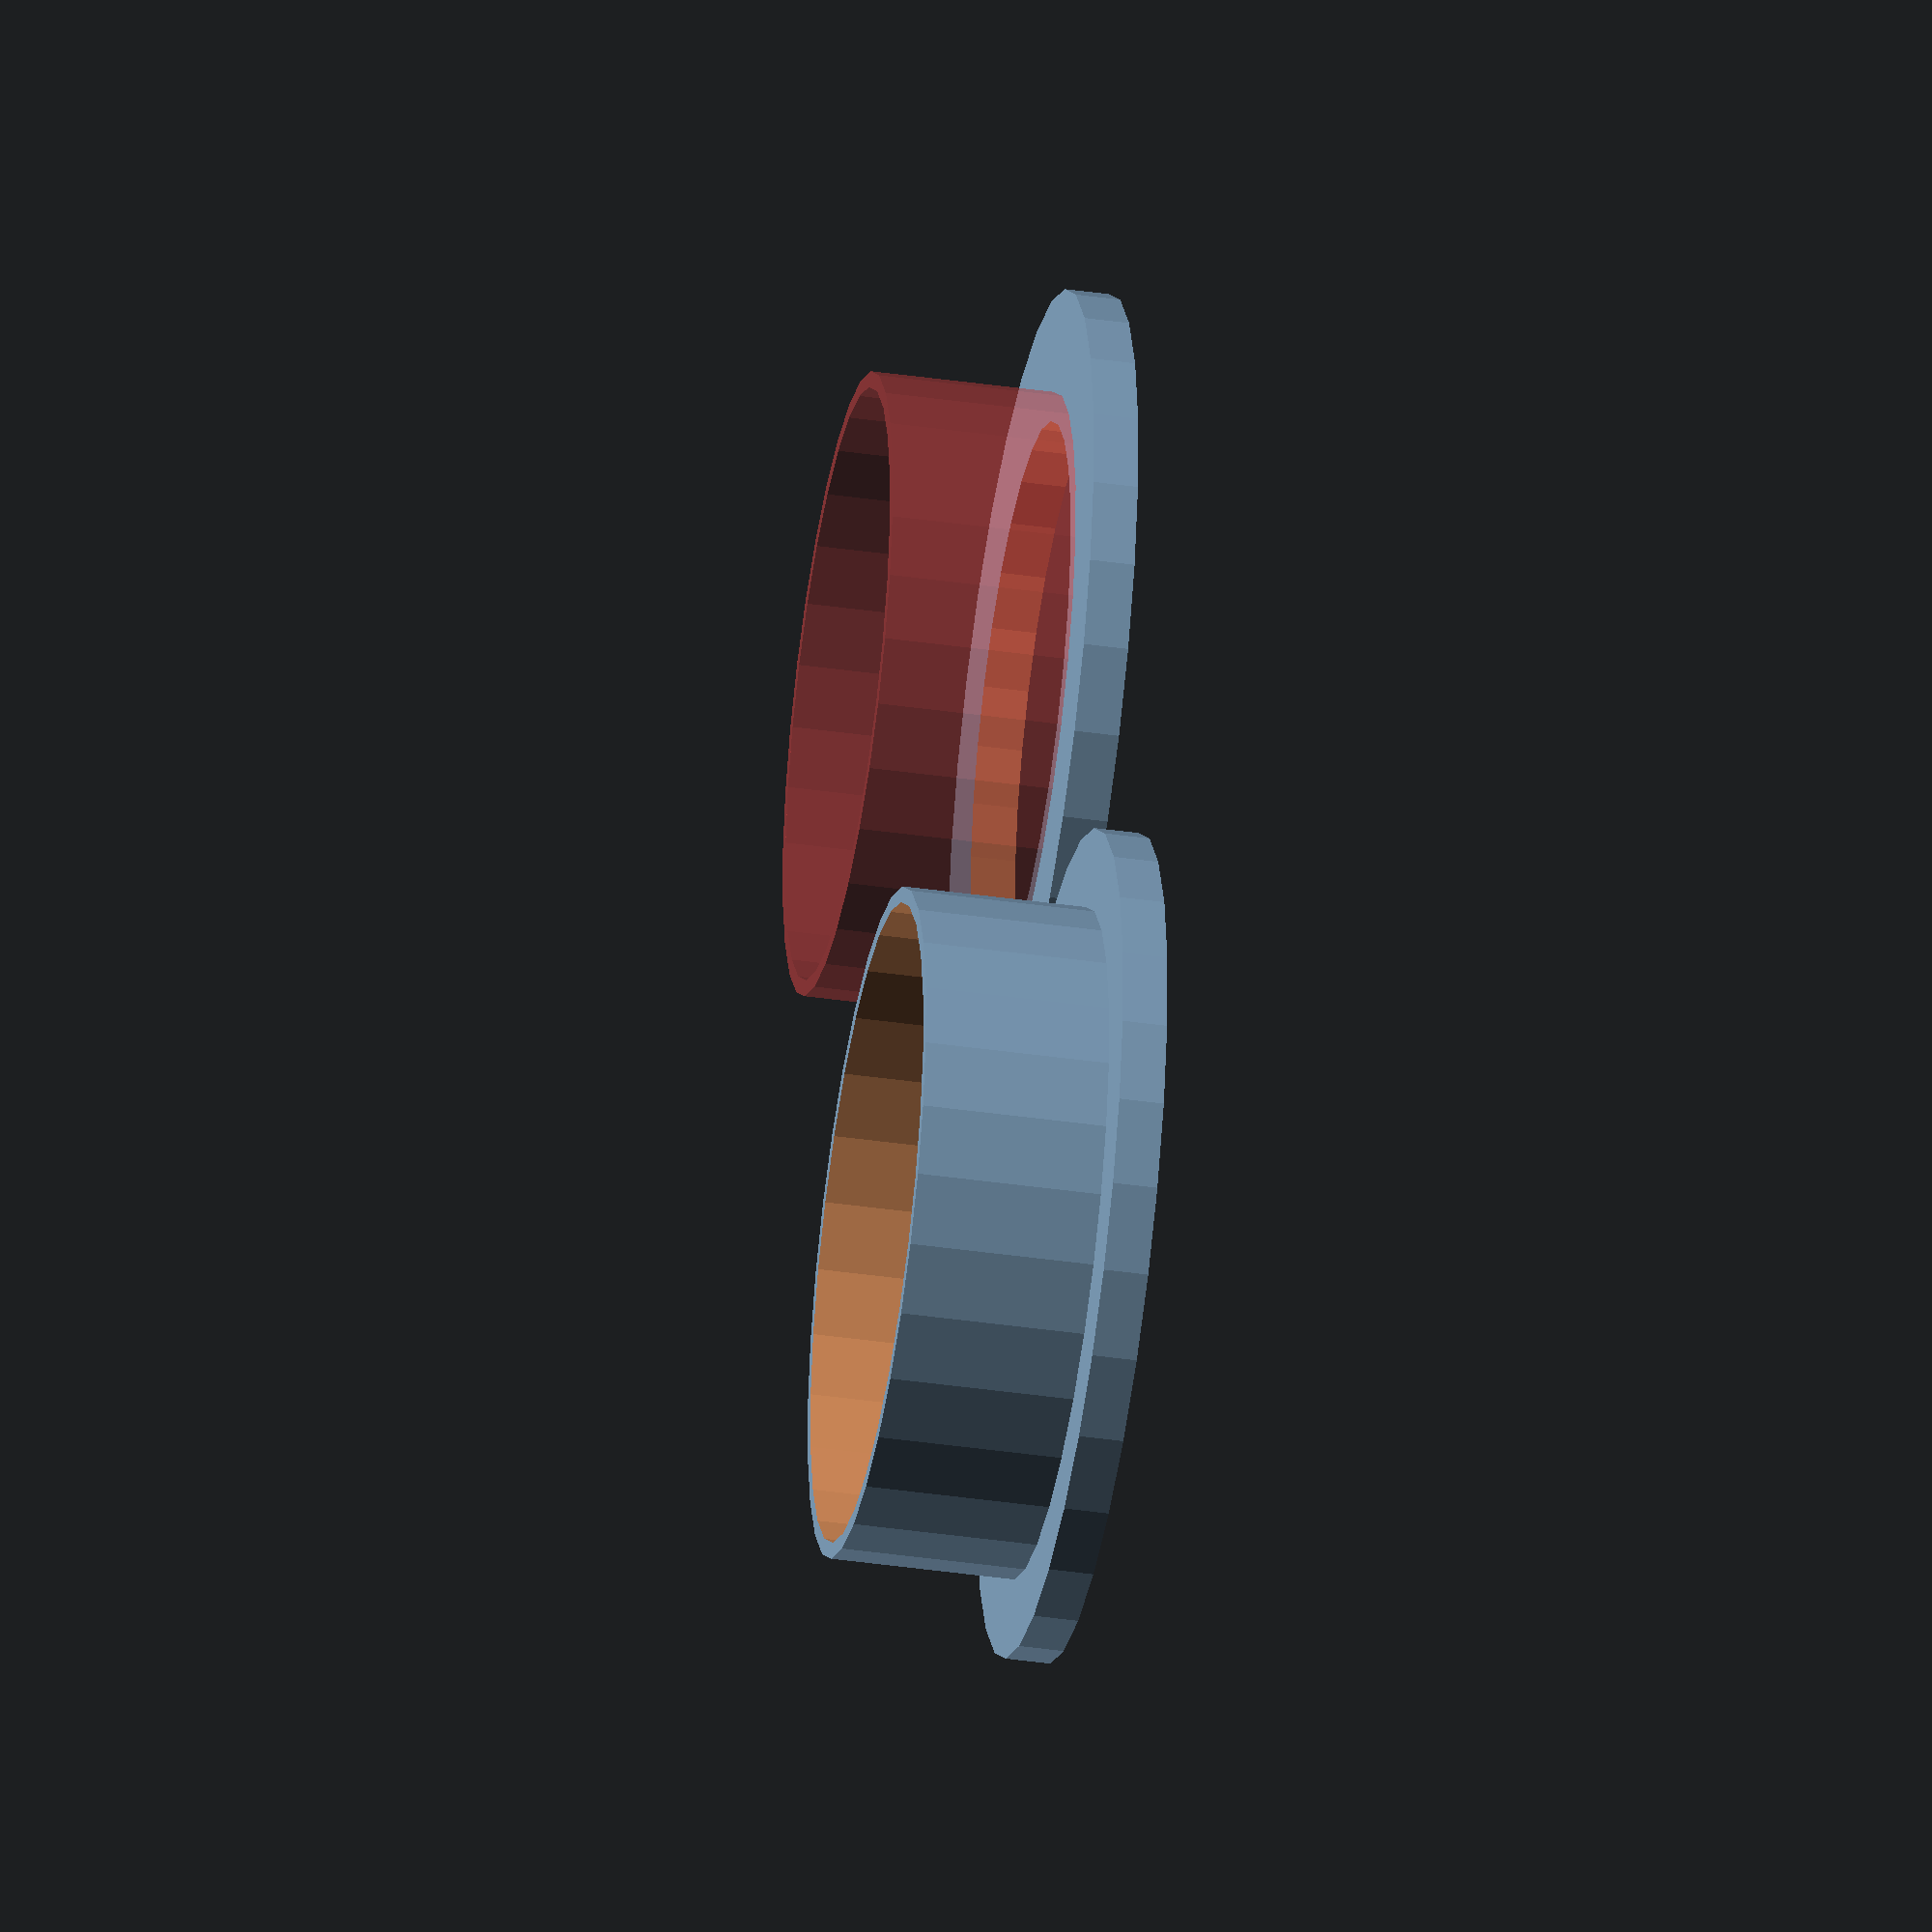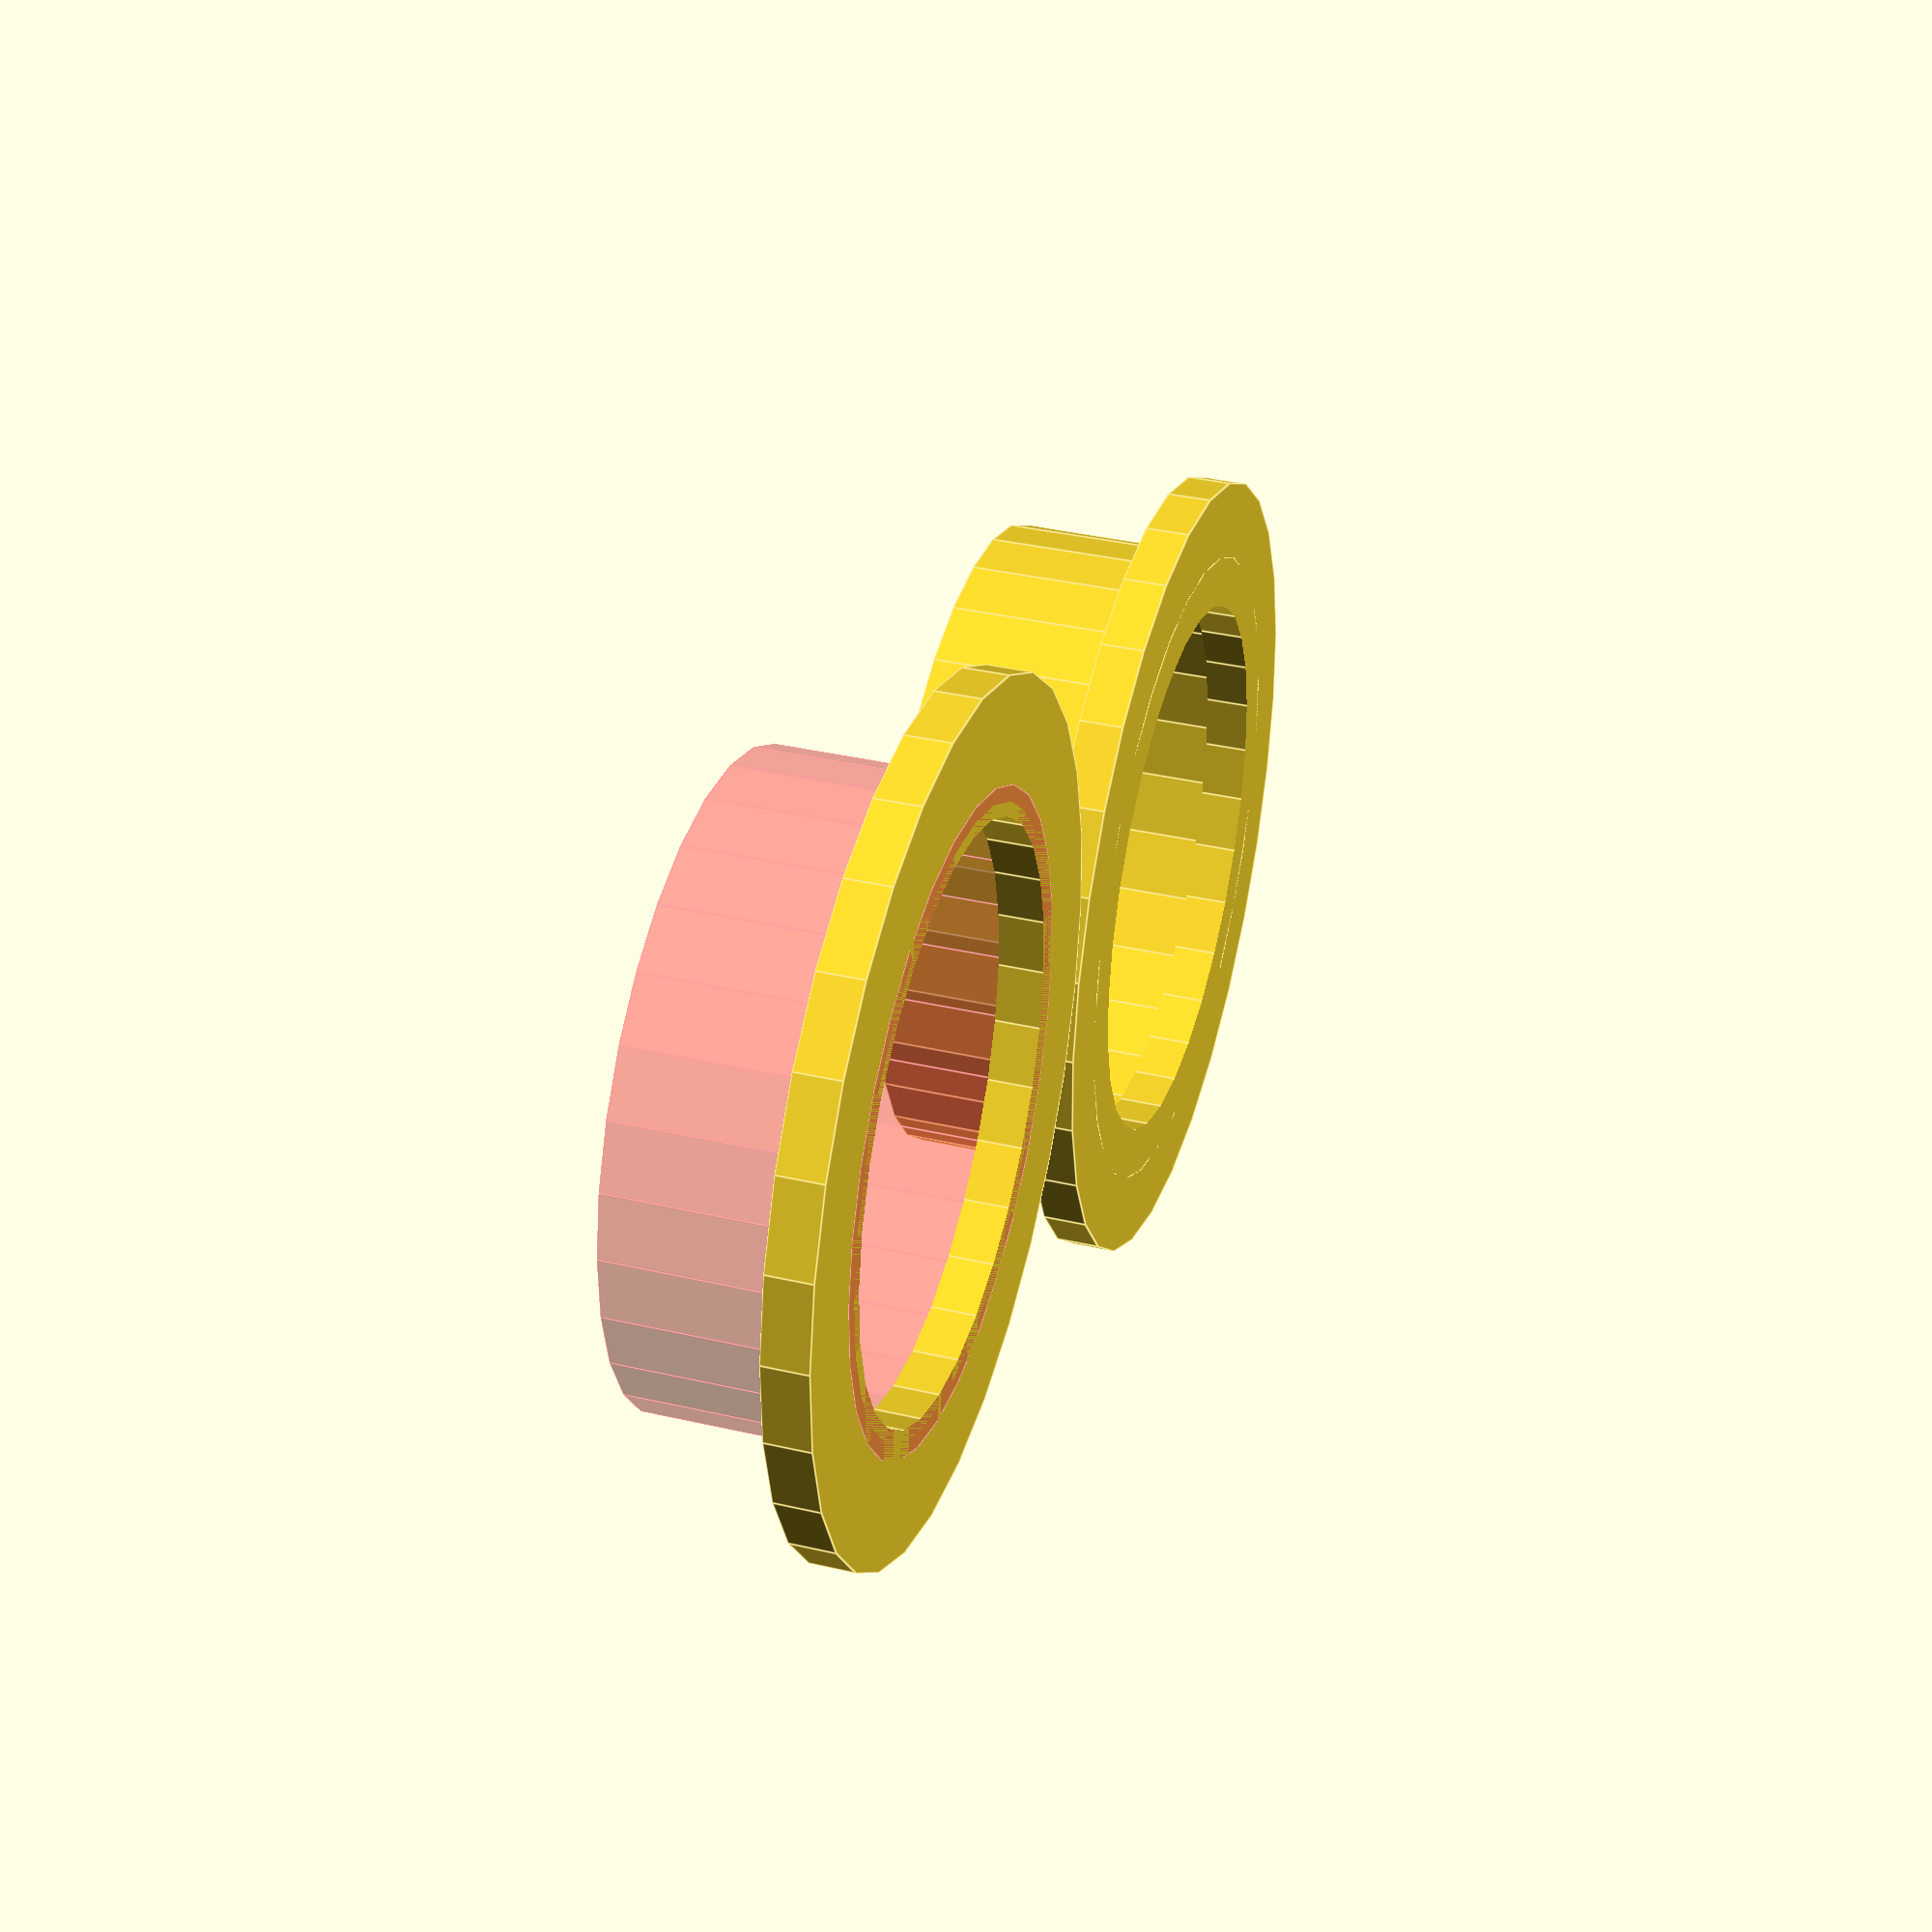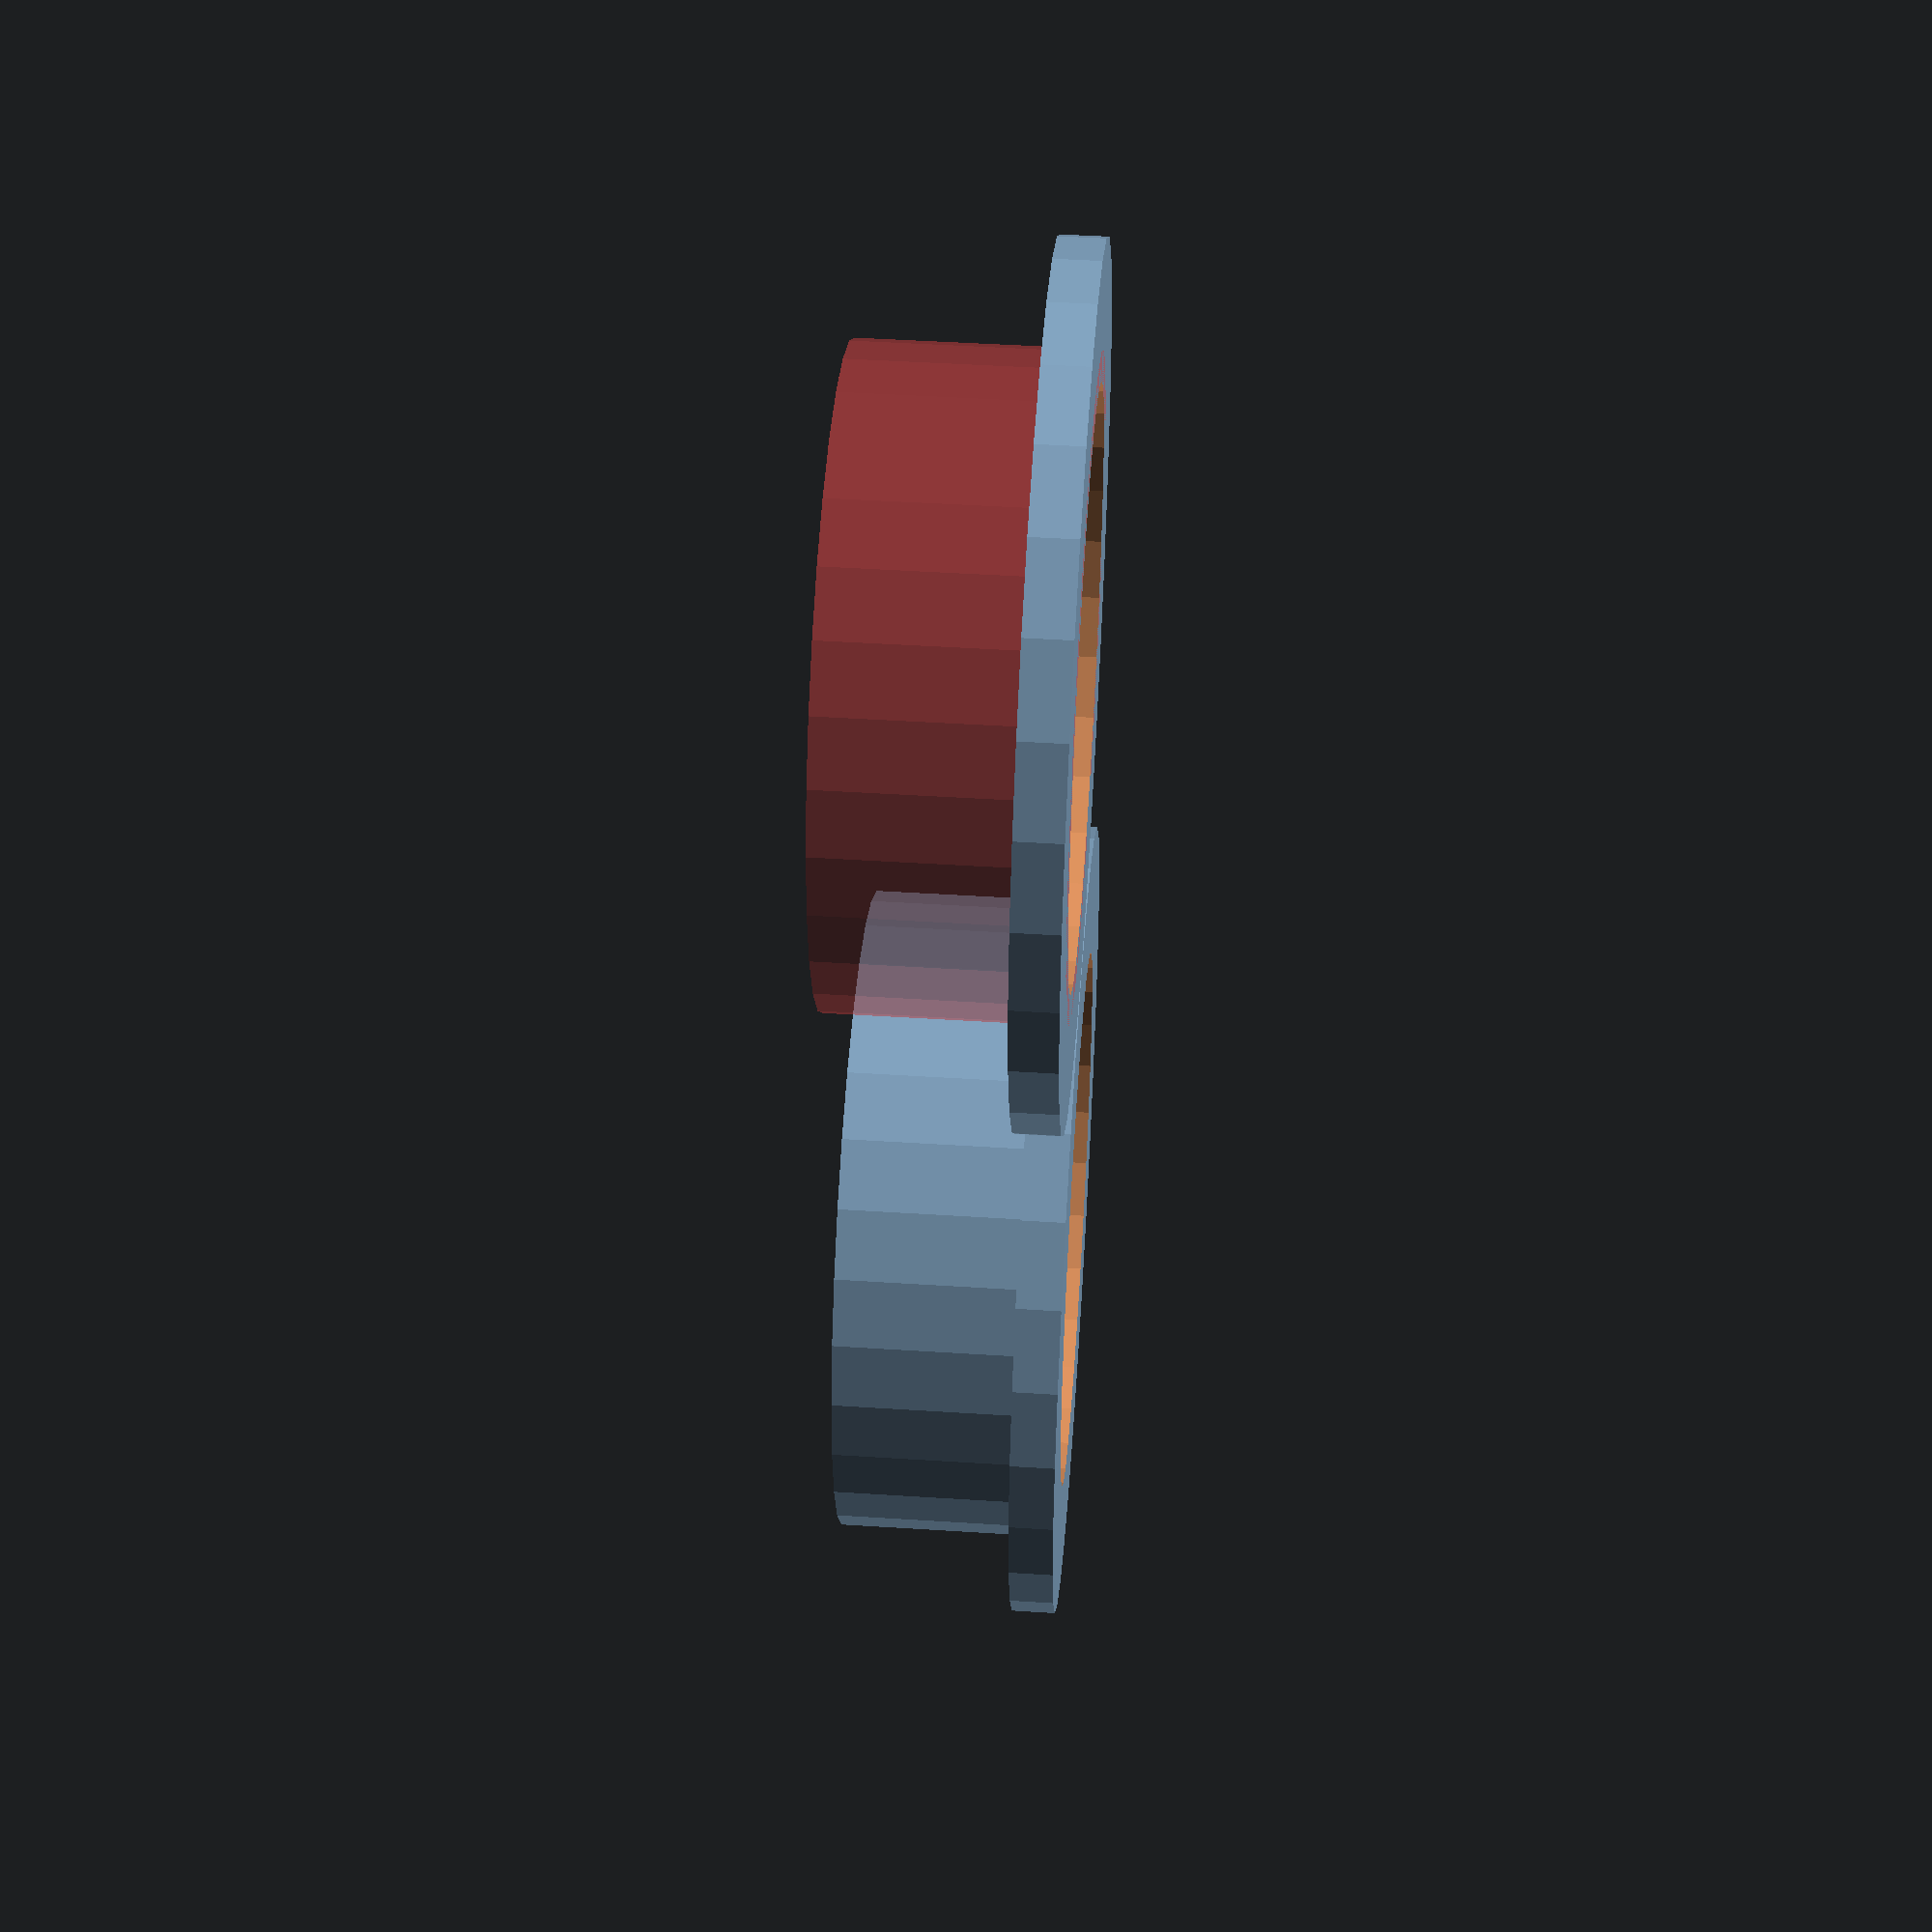
<openscad>
// This one is AWESOME design by Greg Frost!!

// PRUSA Mendel  
// Bearing guide
// GNU GPL v3
// Josef Průša
// josefprusa@me.com
// prusadjs.cz
// http://www.reprap.org/wiki/Prusa_Mendel
// http://github.com/prusajr/PrusaMendel


/**
 * Helps to hold belt aligned on the bearing.
 * @id bearing-guide
 * @name Bearing guide
 * @category Printed
 */

single_layer_width=0.6;
//bearing_inner=22.3;
bearing_inner=22.5;
thickness=1.7;
height=7+thickness;
wall_ascent=4.5;
wall_descent=0.5;

module inner()
{
	difference()
	{
		#cylinder(r=bearing_inner/2+single_layer_width,h=height);
		translate([0,0,-1])
		cylinder(r=bearing_inner/2,h=height+2);
	}

	difference()
	{
		cylinder(r=bearing_inner/2+wall_ascent,h=thickness);
		translate([0,0,-1])
		cylinder(r=bearing_inner/2-wall_descent,h=thickness+2);
	}
}

module outer()
{
	difference()
	{
		cylinder(r=bearing_inner/2+2*single_layer_width+0.3,h=height);
		translate([0,0,-1])
		cylinder(r=bearing_inner/2+single_layer_width+0.3,h=height+2);
	}

	difference()
	{
		cylinder(r=bearing_inner/2+wall_ascent,h=thickness);
		translate([0,0,-1])
		cylinder(r=bearing_inner/2-wall_descent,h=thickness+2);
	}
}

inner();

translate([32,0,0])
outer();

</openscad>
<views>
elev=219.5 azim=258.7 roll=100.1 proj=o view=solid
elev=144.5 azim=343.0 roll=72.9 proj=p view=edges
elev=134.1 azim=275.8 roll=85.8 proj=p view=solid
</views>
